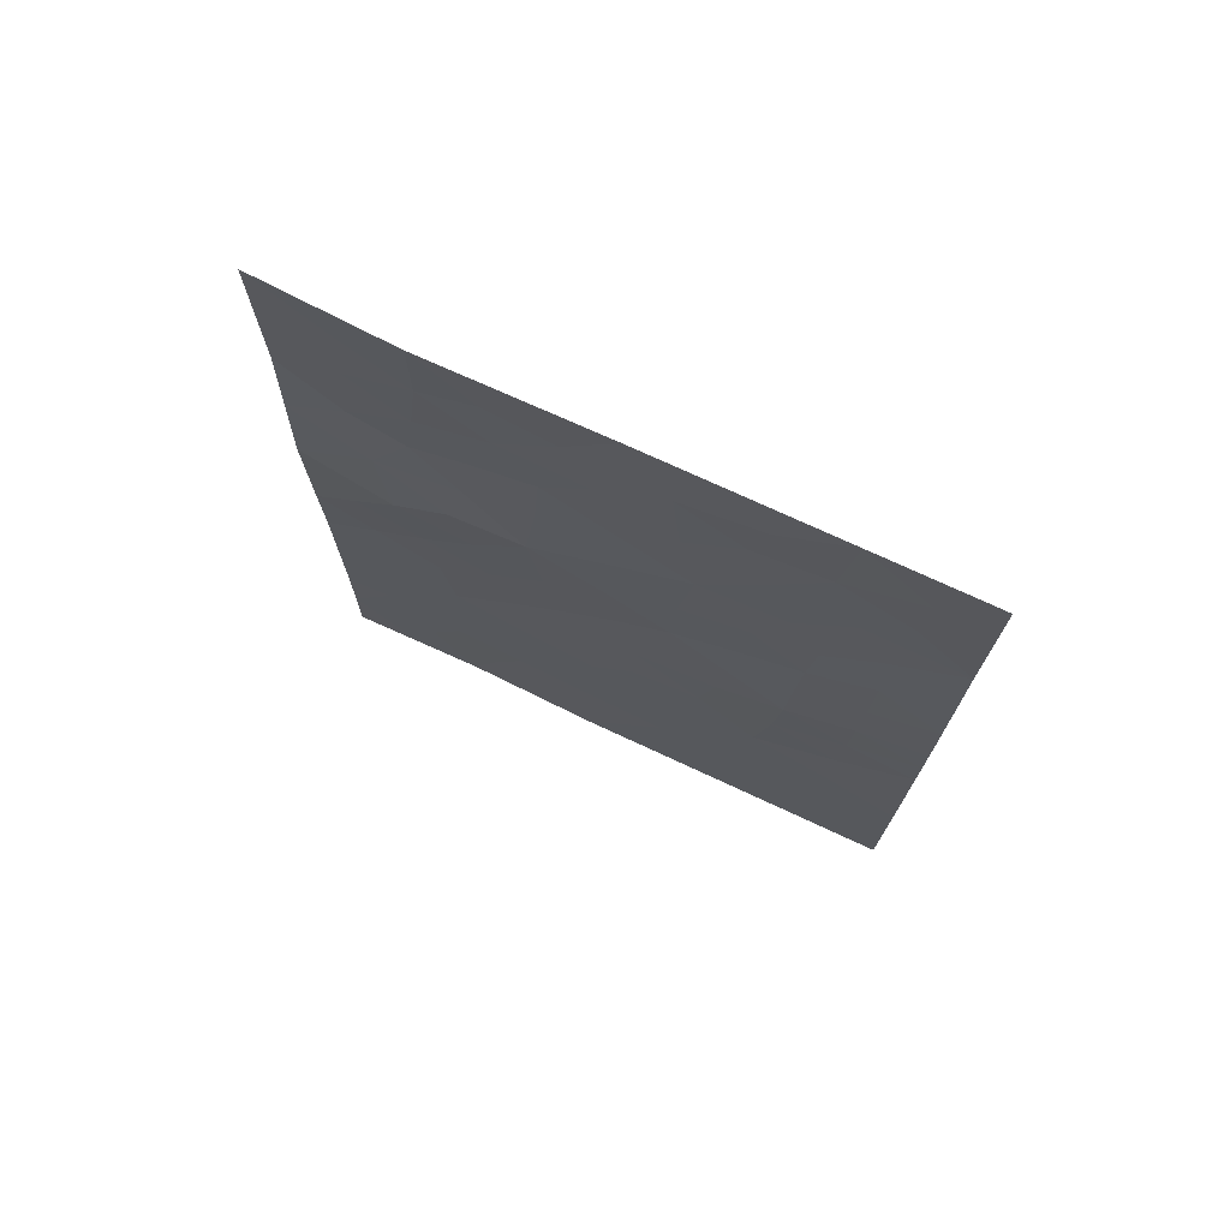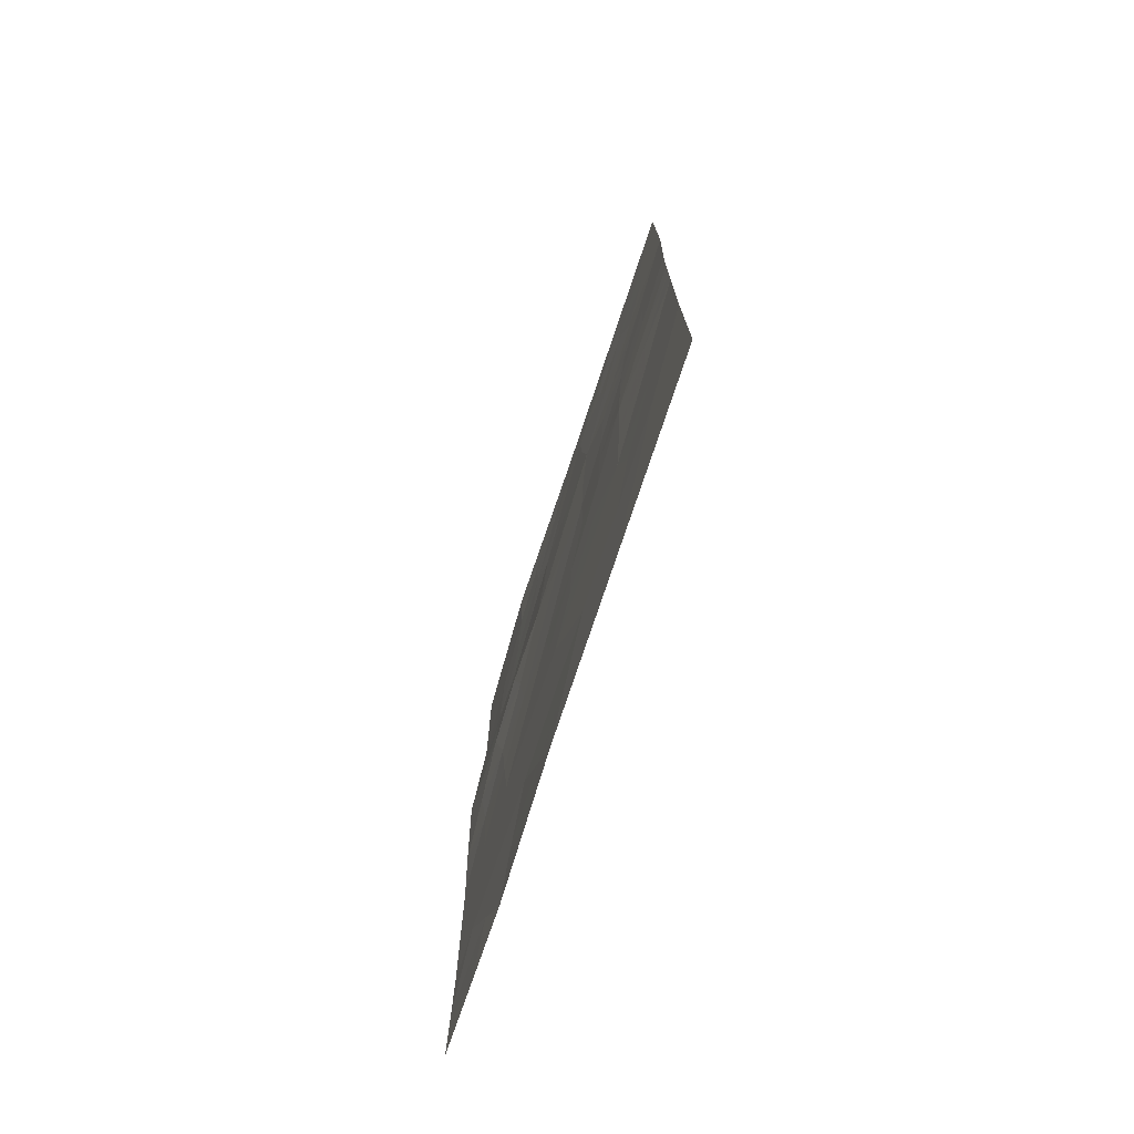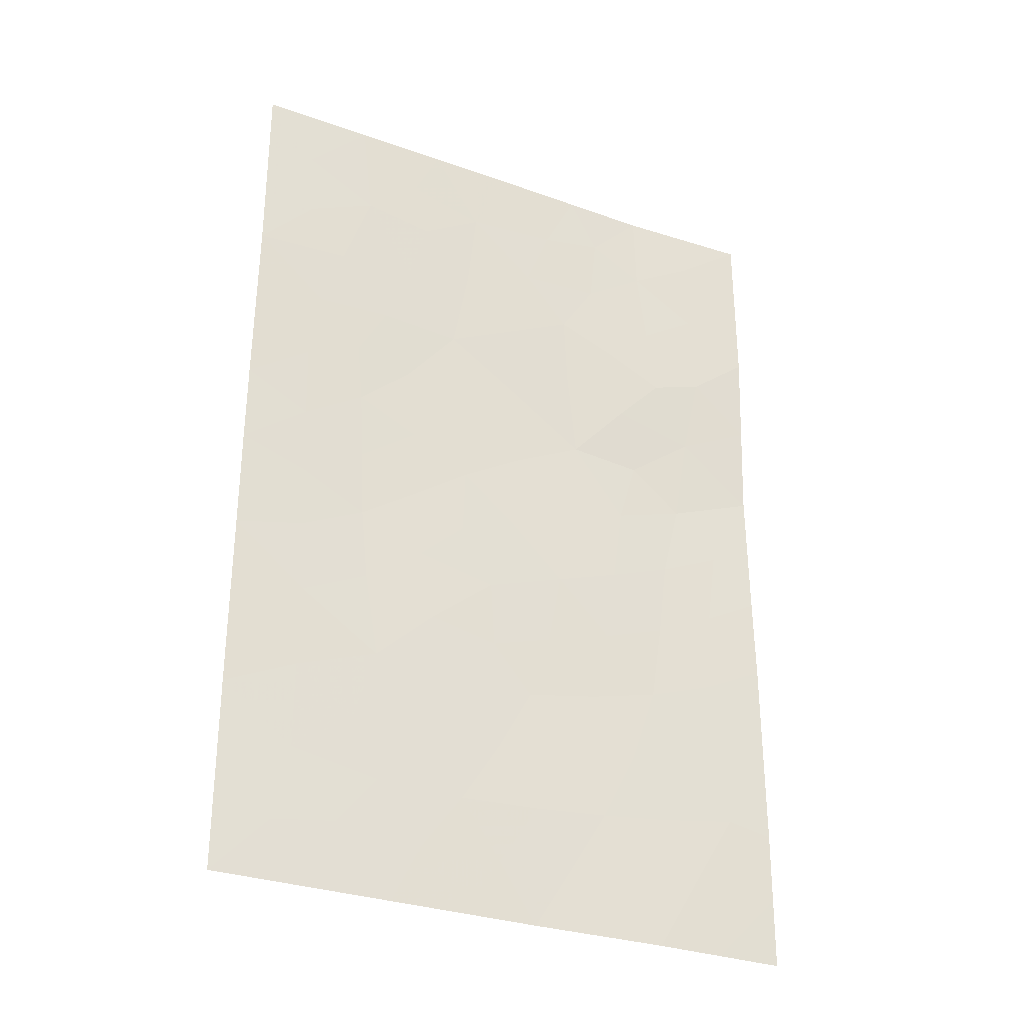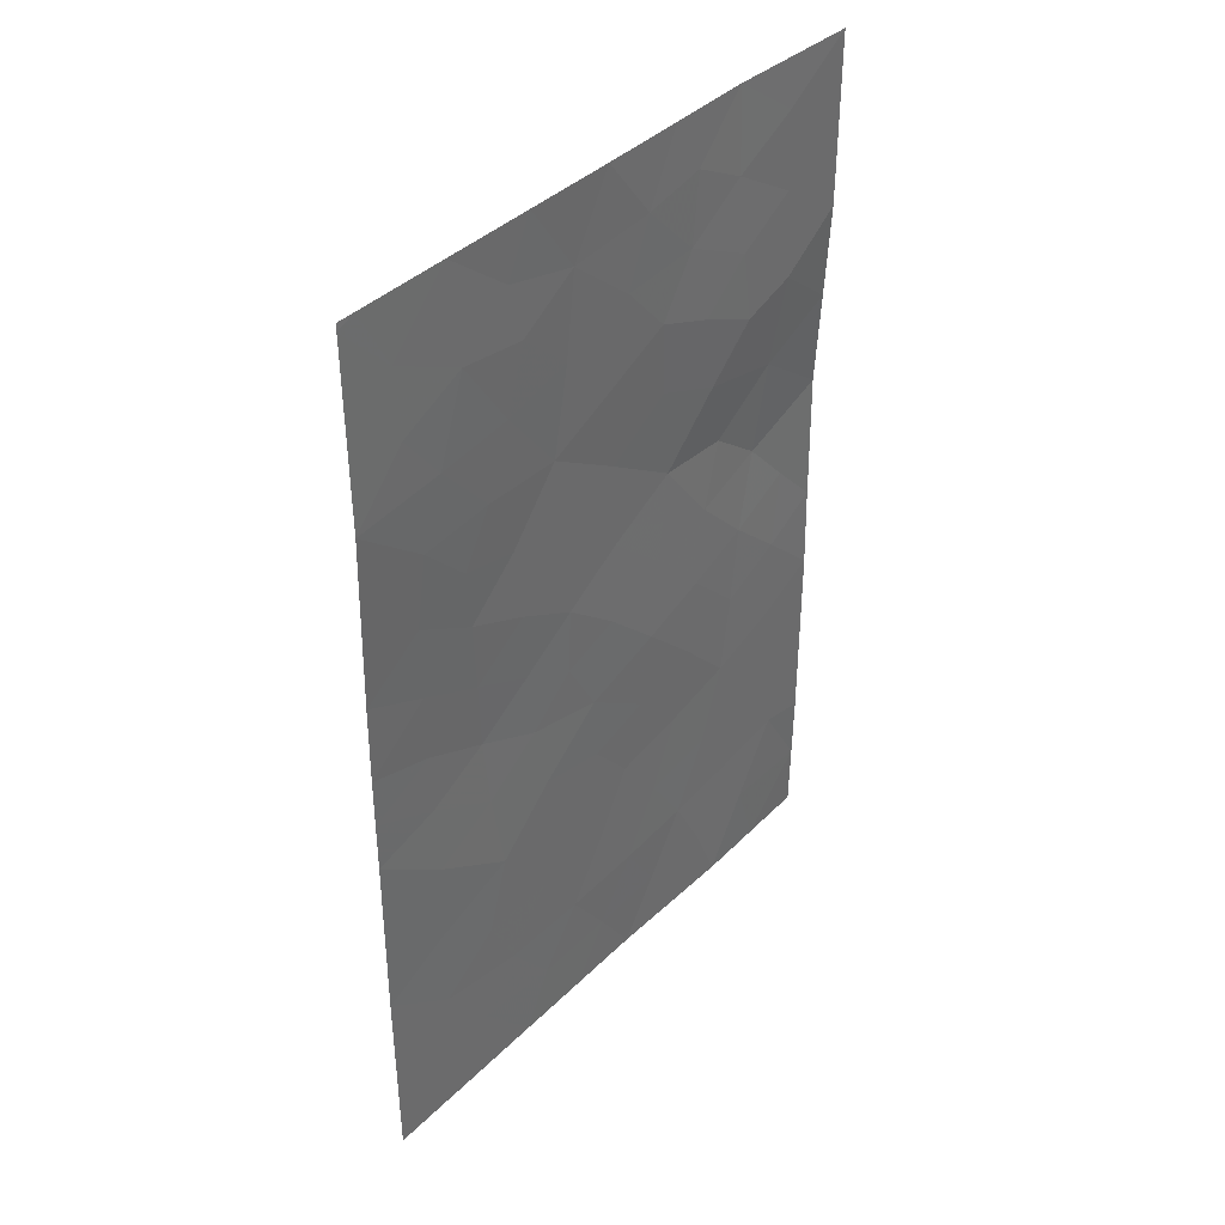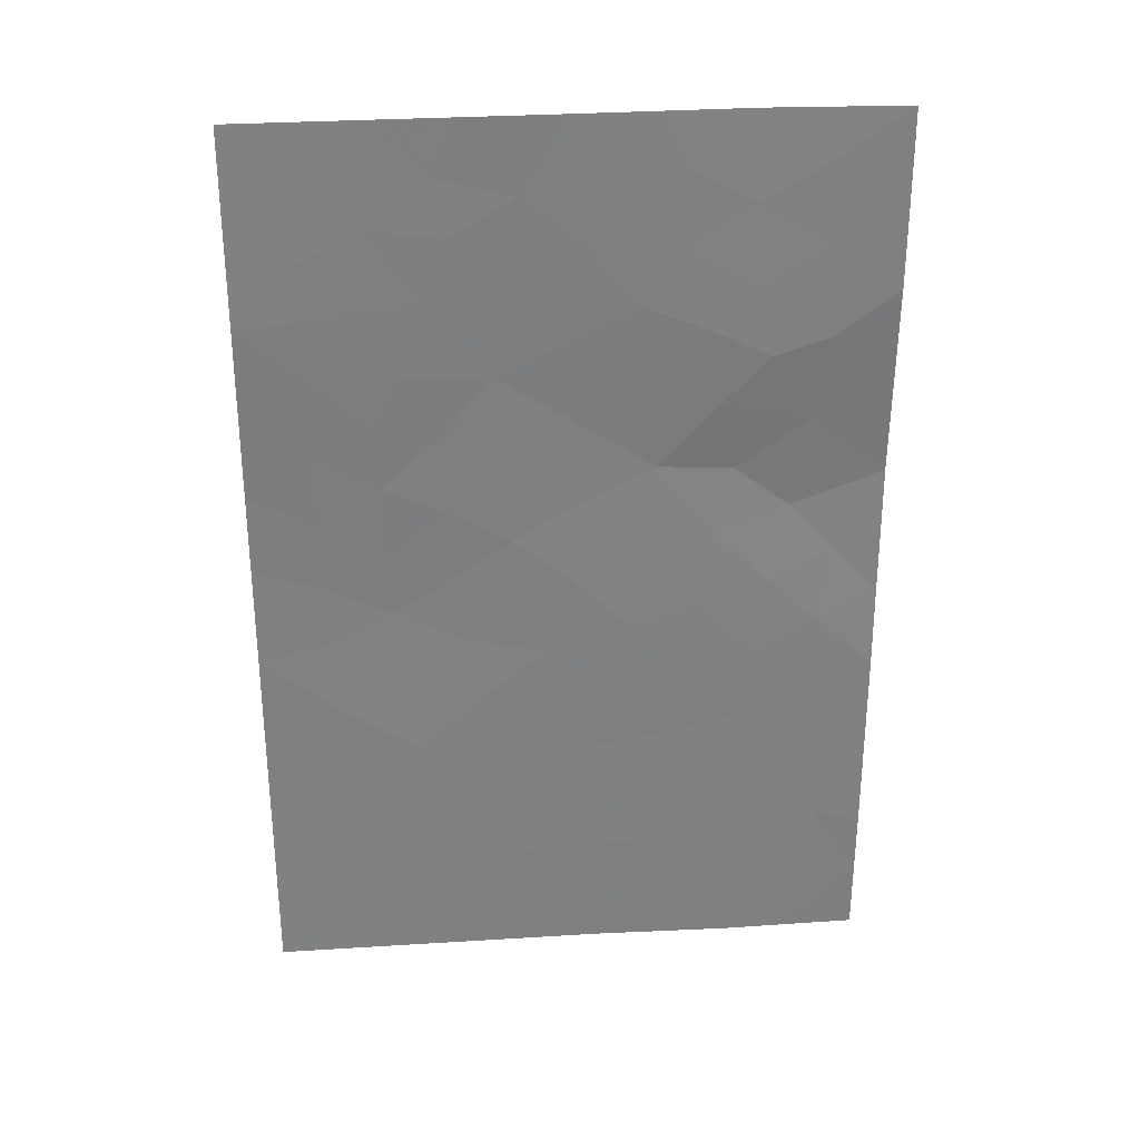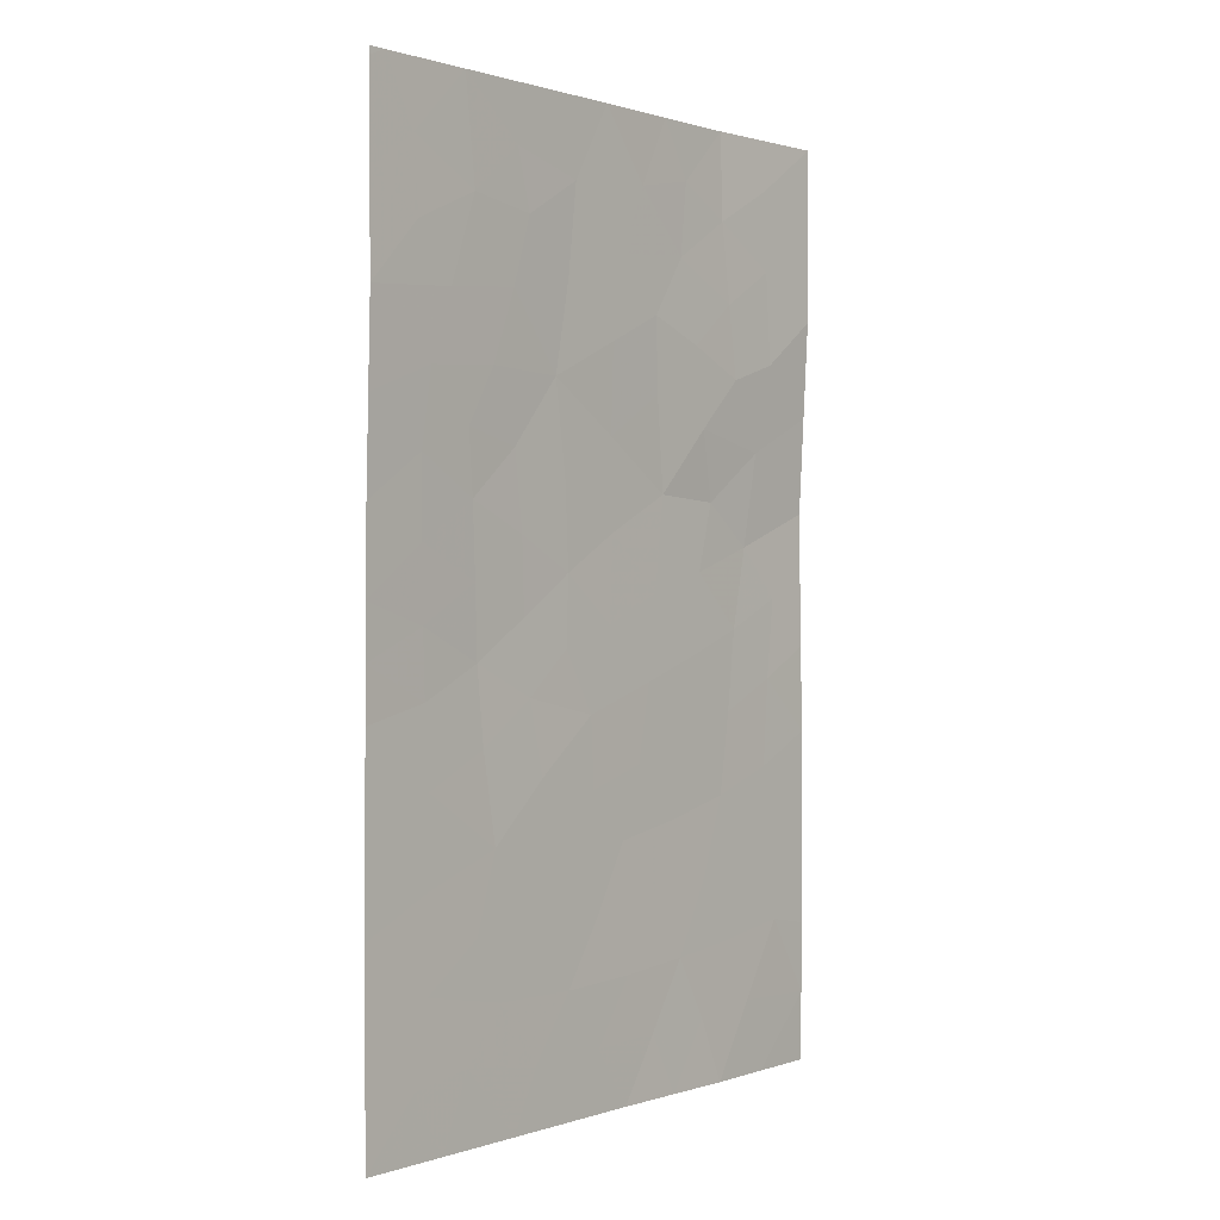
<metadata>
{"format":"obj","ext":"obj","renderer":"f3d","projection":"perspective","resolution":1024,"background":"white","views":[{"elev":74.3,"azim":170.6,"up":"+Y"},{"elev":-75.5,"azim":-142.7,"up":"+Y"},{"elev":-30.9,"azim":-61.2,"up":"+Y"},{"elev":39.4,"azim":-84.6,"up":"+Y"},{"elev":30.2,"azim":-39.5,"up":"+Y"},{"elev":0.8,"azim":-84.8,"up":"+Y"}]}
</metadata>
<code>
v -21.95 -41.28 66.86
v -23.71 -41.29 65.7
v -21.24 -38 67.39
v -19.36 -39.13 68.67
v -20.53 -44.88 67.84
v -23.11 -42.74 66.06
v -20.25 -42.6 67.98
v -24.52 -40.5 65.18
v -24.47 -47.5 65.1
v -20.91 -46.78 67.55
v -20.01 -48.32 68.18
v -24.49 -42.8 65.13
v -22.51 -50 66.44
v -17.87 -45.64 69.67
v -17.87 -48.18 69.67
v -24.51 -38.1 65.17
v -24.3 -38 65.31
v -22.99 -44.57 66.09
v -17.86 -50 69.65
v -17.86 -44.52 69.65
v -17.84 -42.78 69.63
v -17.91 -40.26 69.74
v -19.15 -41.11 68.84
v -24.47 -50 65.11
v -24.48 -45.19 65.11
v -23.27 -38 66.01
v -17.91 -38 69.74
v -19.36 -38 68.65
v -24.51 -38 65.17
v -24.48 -43.86 65.12
v -20.85 -50 67.58
v -19.36 -50 68.65
v -21.41 -45.24 67.22
v -19.07 -44.27 68.81
v -22.78 -46.67 66.27
v -20.45 -40.42 67.92
v -19.32 -46.37 68.65
v -21.69 -38.98 67.07
v -21.73 -48.45 66.98
v -23.15 -39.33 66.1
v -21.75 -43.56 66.98
v -20.3 -38 68.02
v -24.5 -41.65 65.16
v -23.8 -42.24 65.61
v -21.14 -44.17 67.41
v -21.77 -44.44 66.96
v -19.91 -45.61 68.25
v -20.11 -46.6 68.11
v -20.67 -45.88 67.72
v -23.77 -43.23 65.6
v -23.19 -41.93 66.03
v -20.43 -47.54 67.89
v -19.61 -47.38 68.46
v -24.51 -39.3 65.17
v -23.91 -39.73 65.59
v -17.86 -49.09 69.66
v -18.61 -50 69.15
v -18.88 -49.04 68.97
v -19.43 -42.67 68.53
v -18.82 -43.23 68.93
v -19.66 -43.55 68.4
v -22.53 -42.13 66.46
v -22.86 -41.23 66.26
v -17.88 -41.52 69.68
v -18.56 -40.88 69.25
v -18.71 -42.02 69.07
v -22.58 -40.32 66.46
v -22.38 -39.47 66.61
v -21.78 -40.11 66.99
v -21.8 -42.49 66.95
v -22.42 -43.12 66.53
v -23.68 -48.21 65.64
v -23.86 -49.22 65.52
v -24.47 -48.75 65.1
v -22.37 -44.07 66.54
v -23.05 -43.66 66.08
v -24.47 -46.35 65.11
v -23.67 -45.96 65.66
v -23.68 -47.06 65.64
v -18.49 -44.92 69.22
v -18.57 -46.05 69.18
v -19.19 -45.31 68.74
v -23.74 -44.14 65.61
v -24.48 -44.53 65.12
v -23.71 -44.98 65.62
v -21.68 -50 67.01
v -22.19 -49.23 66.66
v -21.27 -49.23 67.29
v -17.87 -46.91 69.67
v -18.76 -47.2 69.05
v -20.1 -50 68.11
v -20.43 -49.19 67.88
v -19.66 -49.14 68.44
v -23.95 -38.81 65.55
v -22.26 -38 66.7
v -22.54 -38.71 66.5
v -20.84 -48.41 67.61
v -21.29 -47.62 67.29
v -23.02 -47.65 66.1
v -22.21 -47.63 66.66
v -22.7 -48.43 66.31
v -17.85 -43.65 69.64
v -18.35 -43.89 69.29
v -21.36 -46.13 67.24
v -18.38 -48.06 69.31
v -21.06 -43.08 67.44
v -20.4 -43.8 67.9
v -19.79 -44.59 68.33
v -19.81 -40.73 68.37
v -19.64 -41.76 68.46
v -20.39 -41.38 67.93
v -23.15 -49.09 66.01
v -23.49 -50 65.78
v -22.28 -45 66.6
v -22.92 -45.54 66.15
v -19.26 -40.17 68.76
v -18.63 -39.69 69.21
v -21.09 -41.93 67.43
v -21.11 -40.8 67.45
v -20.05 -39.67 68.19
v -18.65 -38.65 69.19
v -17.91 -39.13 69.74
v -18.63 -38 69.19
v -22.12 -45.93 66.72
v -21.78 -46.8 66.95
v -20.96 -39.73 67.57
v -23.47 -40.42 65.88
v -19.97 -38.73 68.25
v -19.25 -48.22 68.71
v -20.68 -38.88 67.77
f 3 42 130
f 43 2 44
f 45 33 46
f 47 48 49
f 6 44 51
f 52 48 53
f 55 54 94
f 2 8 127
f 56 57 58
f 59 60 61
f 62 51 63
f 64 66 65
f 67 68 69
f 70 71 62
f 72 73 74
f 71 75 76
f 77 78 79
f 80 81 82
f 16 29 17
f 76 83 50
f 84 83 85
f 86 87 88
f 89 90 81
f 91 92 93
f 95 38 96
f 52 97 98
f 99 100 101
f 102 20 103
f 33 49 104
f 129 90 105
f 106 107 45
f 108 107 61
f 34 103 80
f 109 110 111
f 114 75 46
f 78 85 115
f 65 116 117
f 111 118 119
f 47 108 82
f 120 126 130
f 121 122 117
f 27 121 123
f 88 97 92
f 115 114 124
f 124 104 125
f 72 79 99
f 100 125 98
f 67 63 127
f 68 40 96
f 119 69 126
f 70 118 106
f 66 59 110
f 109 120 116
f 42 28 128
f 12 43 44
f 43 8 2
f 41 45 46
f 45 5 33
f 5 47 49
f 47 37 48
f 49 48 10
f 6 50 44
f 50 12 44
f 51 44 2
f 11 52 53
f 52 10 48
f 53 48 37
f 54 16 94
f 17 94 16
f 127 55 40
f 15 56 105
f 56 19 57
f 58 57 32
f 7 59 61
f 61 60 34
f 1 62 63
f 62 6 51
f 63 51 2
f 22 64 65
f 64 21 66
f 21 60 66
f 1 67 69
f 67 40 68
f 69 68 38
f 1 70 62
f 70 41 71
f 62 71 6
f 9 72 74
f 6 71 76
f 71 41 75
f 76 75 18
f 9 77 79
f 77 25 78
f 79 78 35
f 34 80 82
f 80 14 81
f 82 81 37
f 14 80 20
f 30 12 50
f 6 76 50
f 76 18 83
f 50 83 30
f 25 84 85
f 84 30 83
f 85 83 18
f 31 86 88
f 86 13 87
f 88 87 39
f 14 89 81
f 89 15 105
f 81 90 37
f 32 91 93
f 91 31 92
f 93 92 11
f 94 26 40
f 26 94 17
f 26 95 96
f 95 3 38
f 10 52 98
f 52 11 97
f 98 97 39
f 99 35 100
f 101 100 39
f 21 102 103
f 103 60 21
f 33 5 49
f 104 49 10
f 11 53 129
f 53 37 90
f 41 106 45
f 106 7 107
f 45 107 5
f 34 108 61
f 108 5 107
f 61 107 7
f 34 60 103
f 80 103 20
f 36 109 111
f 109 23 110
f 111 110 7
f 73 112 113
f 33 114 46
f 114 18 75
f 46 75 41
f 35 78 115
f 78 25 85
f 115 85 18
f 22 65 117
f 65 23 116
f 117 116 4
f 36 111 119
f 111 7 118
f 119 118 1
f 37 47 82
f 47 5 108
f 82 108 34
f 42 128 130
f 120 36 126
f 4 121 117
f 121 27 122
f 117 122 22
f 58 32 93
f 105 58 129
f 4 28 121
f 123 121 28
f 31 88 92
f 88 39 97
f 92 97 11
f 35 115 124
f 115 18 114
f 124 114 33
f 35 124 125
f 124 33 104
f 125 104 10
f 13 112 87
f 87 101 39
f 72 9 79
f 99 79 35
f 39 100 98
f 100 35 125
f 98 125 10
f 40 67 127
f 67 1 63
f 127 63 2
f 8 54 55
f 55 94 40
f 38 68 96
f 96 40 26
f 36 119 126
f 119 1 69
f 126 69 38
f 41 70 106
f 70 1 118
f 106 118 7
f 23 66 110
f 66 60 59
f 110 59 7
f 23 109 116
f 109 36 120
f 116 120 4
f 127 8 55
f 112 13 113
f 87 112 101
f 38 3 130
f 128 28 4
f 128 4 120
f 105 56 58
f 129 53 90
f 128 120 130
f 58 93 129
f 11 129 93
f 99 101 72
f 38 130 126
f 74 73 24
f 73 113 24
f 65 66 23
f 112 73 72
f 105 90 89
f 112 72 101

</code>
